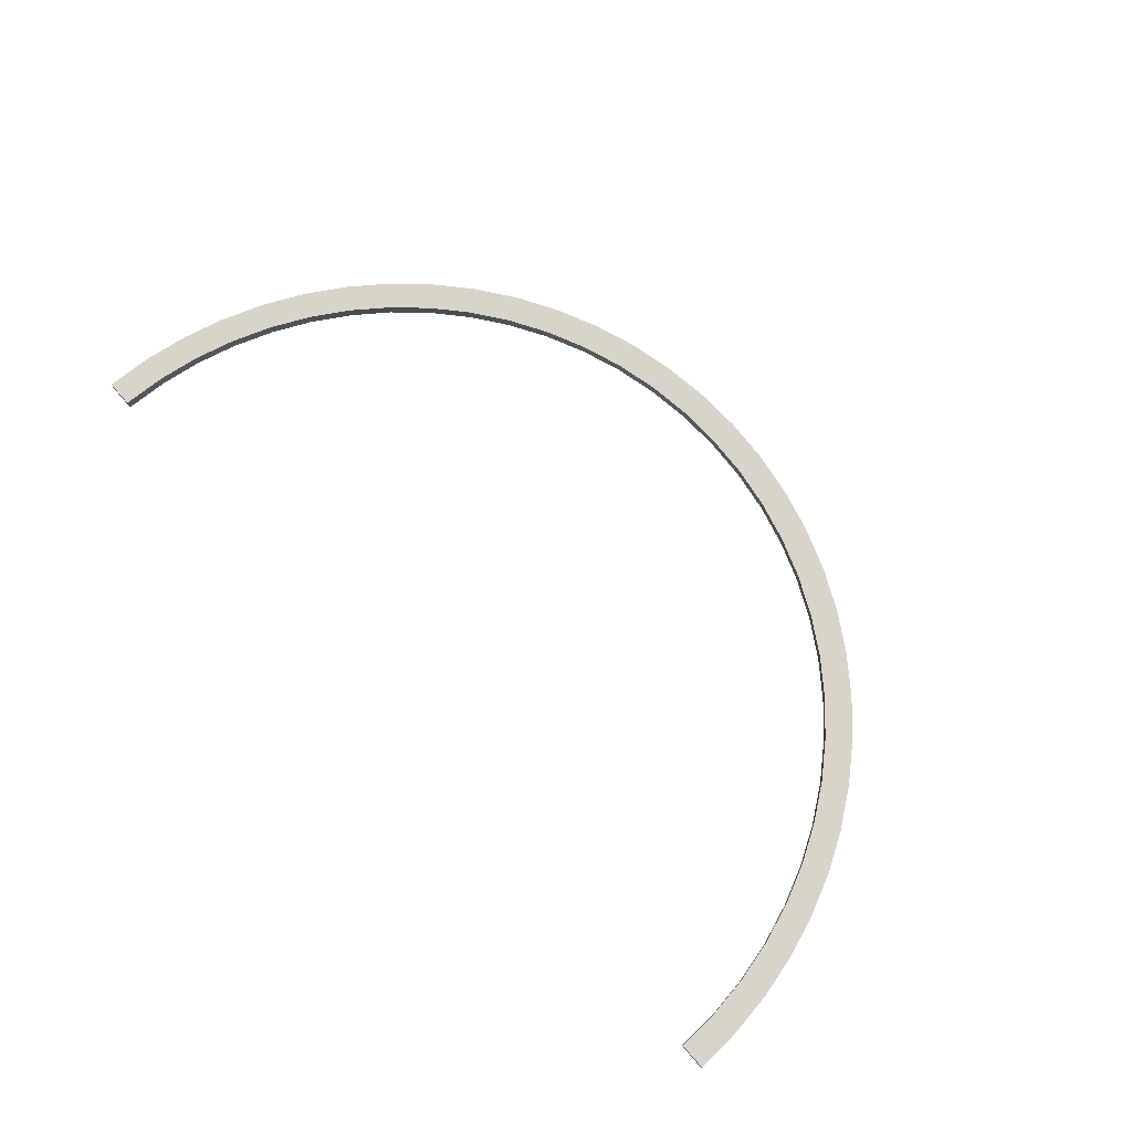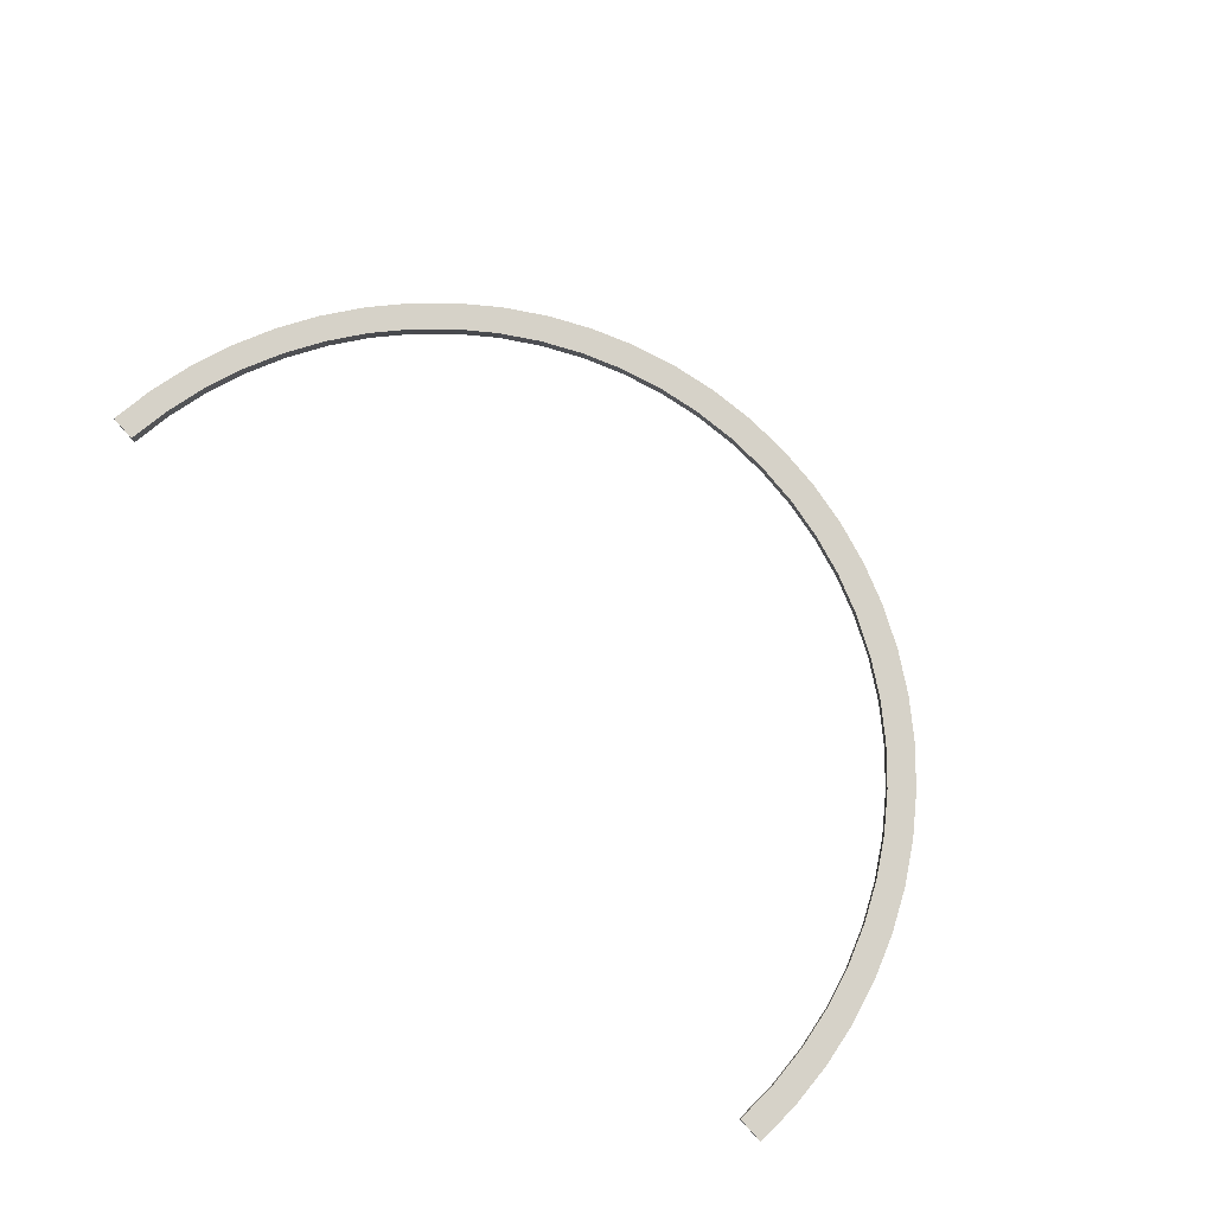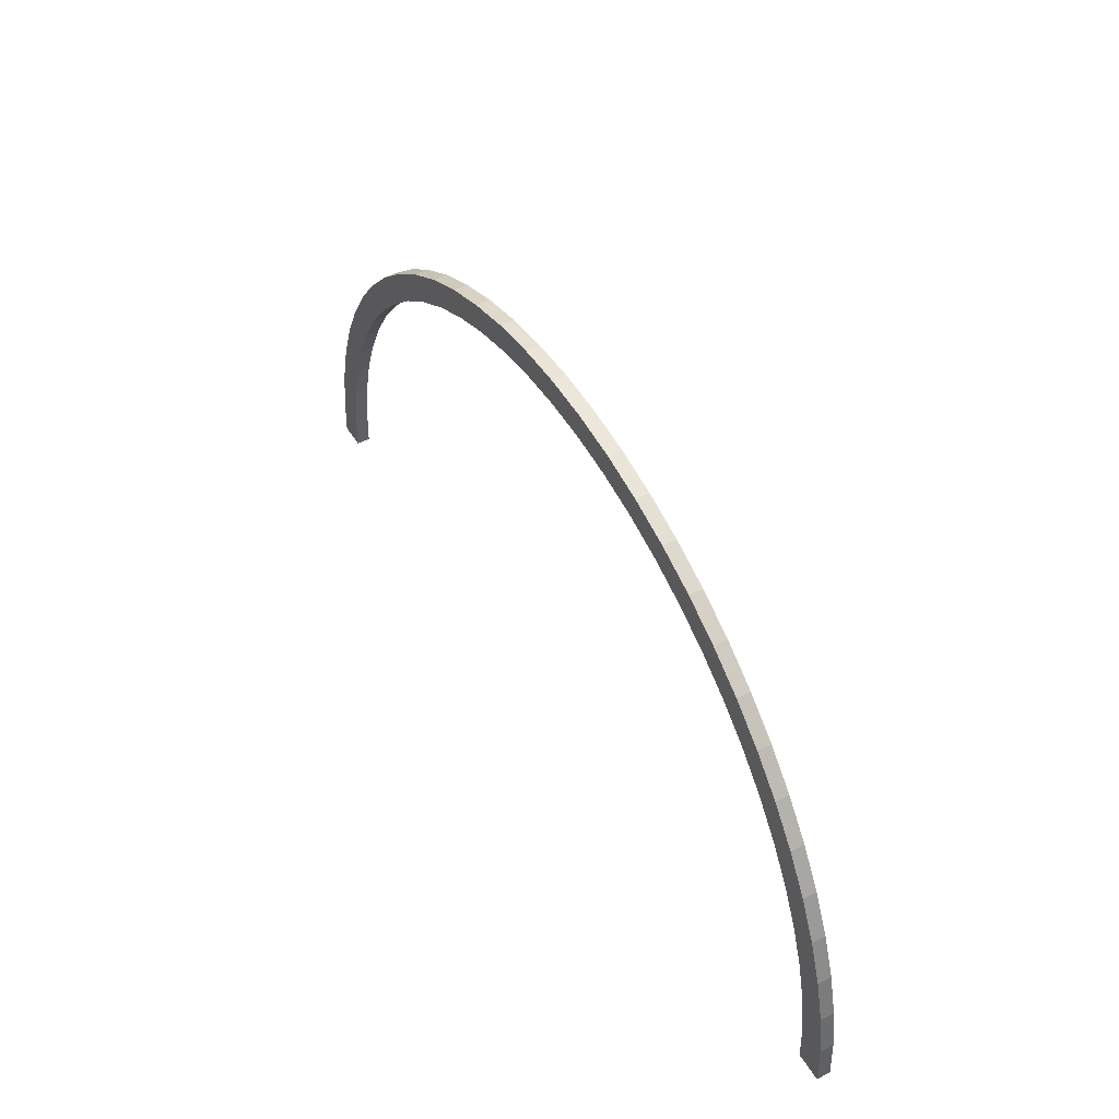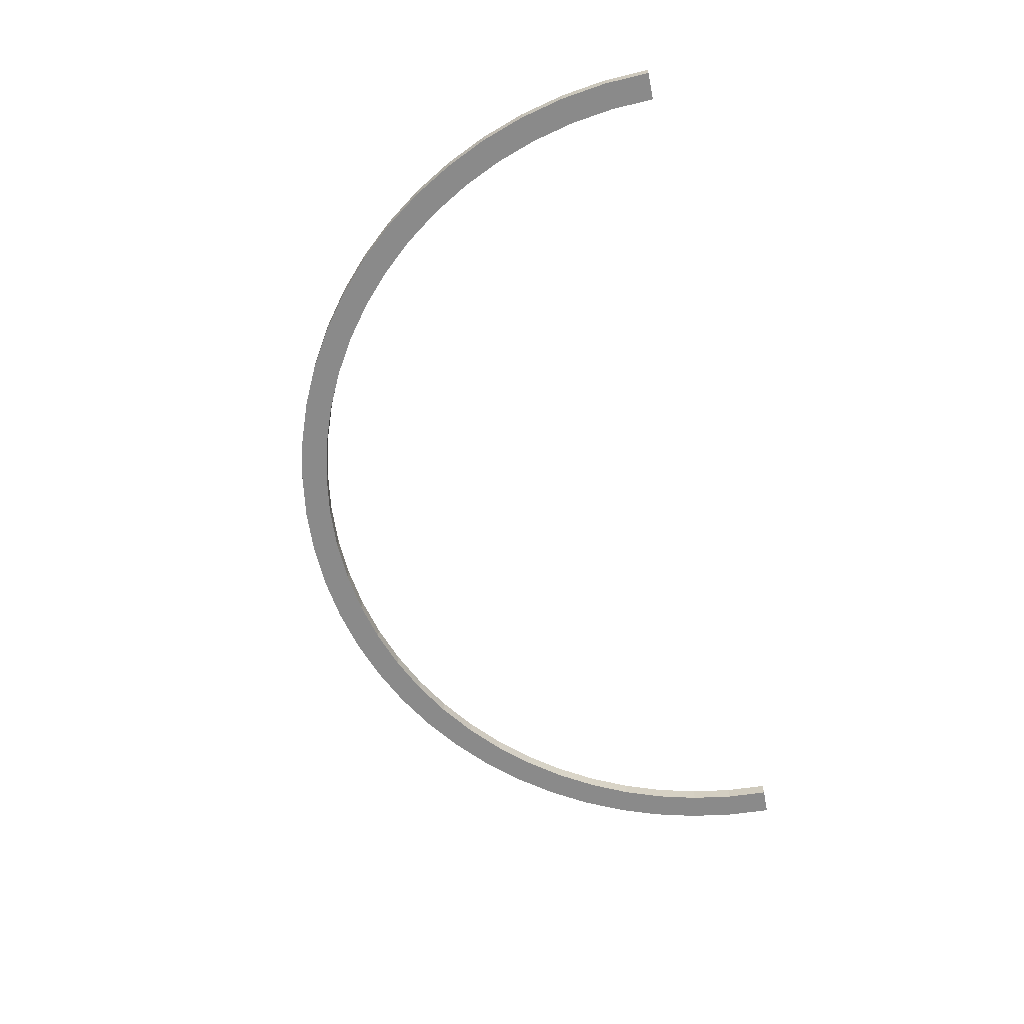
<metadata>
{"format":"obj","ext":"obj","renderer":"f3d","projection":"perspective","resolution":1024,"background":"white","views":[{"elev":75.3,"azim":48.8,"up":"+Z"},{"elev":77.5,"azim":47.8,"up":"+Z"},{"elev":48.9,"azim":59.9,"up":"+Y"},{"elev":-63.6,"azim":-78.9,"up":"+Z"}]}
</metadata>
<code>
g COL_PB_HR_Collision_Side_Rim
v -34 -17 -0.5
v -33.84 -13.67 -0.5
v -34 -17 0.5
v -33.84 -13.67 0.5
v -31.85 -13.86 -0.5
v -32 -17 -0.5
v -31.85 -13.86 0.5
v -32 -17 0.5
v -34 -17 0.5
v -32 -17 0.5
v -34 -17 -0.5
v -32 -17 -0.5
v -33.84 -13.67 -0.5
v -33.35 -10.37 -0.5
v -33.84 -13.67 0.5
v -33.35 -10.37 0.5
v -31.39 -10.76 -0.5
v -31.85 -13.86 -0.5
v -31.39 -10.76 0.5
v -31.85 -13.86 0.5
v -33.35 -10.37 -0.5
v -32.54 -7.13 -0.5
v -33.35 -10.37 0.5
v -32.54 -7.13 0.5
v -30.62 -7.711 -0.5
v -31.39 -10.76 -0.5
v -30.62 -7.711 0.5
v -31.39 -10.76 0.5
v -32.54 -7.13 -0.5
v -31.41 -3.989 -0.5
v -32.54 -7.13 0.5
v -31.41 -3.989 0.5
v -29.56 -4.754 -0.5
v -30.62 -7.711 -0.5
v -29.56 -4.754 0.5
v -30.62 -7.711 0.5
v -31.41 -3.989 -0.5
v -29.99 -0.9725 -0.5
v -31.41 -3.989 0.5
v -29.99 -0.9725 0.5
v -28.22 -1.915 -0.5
v -29.56 -4.754 -0.5
v -28.22 -1.915 0.5
v -29.56 -4.754 0.5
v -29.99 -0.9725 -0.5
v -28.27 1.889 -0.5
v -29.99 -0.9725 0.5
v -28.27 1.889 0.5
v -26.61 0.7782 -0.5
v -28.22 -1.915 -0.5
v -26.61 0.7782 0.5
v -28.22 -1.915 0.5
v -28.27 1.889 -0.5
v -26.28 4.569 -0.5
v -28.27 1.889 0.5
v -26.28 4.569 0.5
v -24.74 3.301 -0.5
v -26.61 0.7782 -0.5
v -24.74 3.301 0.5
v -26.61 0.7782 0.5
v -26.28 4.569 -0.5
v -24.04 7.042 -0.5
v -26.28 4.569 0.5
v -24.04 7.042 0.5
v -22.63 5.627 -0.5
v -24.74 3.301 -0.5
v -22.63 5.627 0.5
v -24.74 3.301 0.5
v -24.04 7.042 -0.5
v -21.57 9.282 -0.5
v -24.04 7.042 0.5
v -21.57 9.282 0.5
v -20.3 7.736 -0.5
v -22.63 5.627 -0.5
v -20.3 7.736 0.5
v -22.63 5.627 0.5
v -21.57 9.282 -0.5
v -18.89 11.27 -0.5
v -21.57 9.282 0.5
v -18.89 11.27 0.5
v -17.78 9.607 -0.5
v -20.3 7.736 -0.5
v -17.78 9.607 0.5
v -20.3 7.736 0.5
v -18.89 11.27 -0.5
v -16.03 12.99 -0.5
v -18.89 11.27 0.5
v -16.03 12.99 0.5
v -15.08 11.22 -0.5
v -17.78 9.607 -0.5
v -15.08 11.22 0.5
v -17.78 9.607 0.5
v -16.03 12.99 -0.5
v -13.01 14.41 -0.5
v -16.03 12.99 0.5
v -13.01 14.41 0.5
v -12.25 12.56 -0.5
v -15.08 11.22 -0.5
v -12.25 12.56 0.5
v -15.08 11.22 0.5
v -13.01 14.41 -0.5
v -9.87 15.54 -0.5
v -13.01 14.41 0.5
v -9.87 15.54 0.5
v -9.289 13.62 -0.5
v -12.25 12.56 -0.5
v -9.289 13.62 0.5
v -12.25 12.56 0.5
v -9.87 15.54 -0.5
v -6.633 16.35 -0.5
v -9.87 15.54 0.5
v -6.633 16.35 0.5
v -6.243 14.39 -0.5
v -9.289 13.62 -0.5
v -6.243 14.39 0.5
v -9.289 13.62 0.5
v -6.633 16.35 -0.5
v -3.333 16.84 -0.5
v -6.633 16.35 0.5
v -3.333 16.84 0.5
v -3.137 14.85 -0.5
v -6.243 14.39 -0.5
v -3.137 14.85 0.5
v -6.243 14.39 0.5
v -3.333 16.84 -0.5
v -0 17 -0.5
v -3.333 16.84 0.5
v -0 17 0.5
v -0 15 -0.5
v -3.137 14.85 -0.5
v -0 15 0.5
v -3.137 14.85 0.5
v -0 17 -0.5
v 3.333 16.84 -0.5
v -0 17 0.5
v 3.333 16.84 0.5
v 3.137 14.85 -0.5
v -0 15 -0.5
v 3.137 14.85 0.5
v -0 15 0.5
v 3.333 16.84 -0.5
v 6.633 16.35 -0.5
v 3.333 16.84 0.5
v 6.633 16.35 0.5
v 6.243 14.39 -0.5
v 3.137 14.85 -0.5
v 6.243 14.39 0.5
v 3.137 14.85 0.5
v 6.633 16.35 -0.5
v 9.87 15.54 -0.5
v 6.633 16.35 0.5
v 9.87 15.54 0.5
v 9.289 13.62 -0.5
v 6.243 14.39 -0.5
v 9.289 13.62 0.5
v 6.243 14.39 0.5
v 9.87 15.54 -0.5
v 13.01 14.41 -0.5
v 9.87 15.54 0.5
v 13.01 14.41 0.5
v 12.25 12.56 -0.5
v 9.289 13.62 -0.5
v 12.25 12.56 0.5
v 9.289 13.62 0.5
v 13.01 14.41 -0.5
v 16.03 12.99 -0.5
v 13.01 14.41 0.5
v 16.03 12.99 0.5
v 15.08 11.22 -0.5
v 12.25 12.56 -0.5
v 15.08 11.22 0.5
v 12.25 12.56 0.5
v 16.03 12.99 -0.5
v 18.89 11.27 -0.5
v 16.03 12.99 0.5
v 18.89 11.27 0.5
v 17.78 9.607 -0.5
v 15.08 11.22 -0.5
v 17.78 9.607 0.5
v 15.08 11.22 0.5
v 18.89 11.27 -0.5
v 21.57 9.282 -0.5
v 18.89 11.27 0.5
v 21.57 9.282 0.5
v 20.3 7.736 -0.5
v 17.78 9.607 -0.5
v 20.3 7.736 0.5
v 17.78 9.607 0.5
v 21.57 9.282 -0.5
v 24.04 7.042 -0.5
v 21.57 9.282 0.5
v 24.04 7.042 0.5
v 22.63 5.627 -0.5
v 20.3 7.736 -0.5
v 22.63 5.627 0.5
v 20.3 7.736 0.5
v 24.04 7.042 -0.5
v 26.28 4.569 -0.5
v 24.04 7.042 0.5
v 26.28 4.569 0.5
v 24.74 3.301 -0.5
v 22.63 5.627 -0.5
v 24.74 3.301 0.5
v 22.63 5.627 0.5
v 26.28 4.569 -0.5
v 28.27 1.889 -0.5
v 26.28 4.569 0.5
v 28.27 1.889 0.5
v 26.61 0.7782 -0.5
v 24.74 3.301 -0.5
v 26.61 0.7782 0.5
v 24.74 3.301 0.5
v 28.27 1.889 -0.5
v 29.99 -0.9725 -0.5
v 28.27 1.889 0.5
v 29.99 -0.9725 0.5
v 28.22 -1.915 -0.5
v 26.61 0.7782 -0.5
v 28.22 -1.915 0.5
v 26.61 0.7782 0.5
v 29.99 -0.9725 -0.5
v 31.41 -3.989 -0.5
v 29.99 -0.9725 0.5
v 31.41 -3.989 0.5
v 29.56 -4.754 -0.5
v 28.22 -1.915 -0.5
v 29.56 -4.754 0.5
v 28.22 -1.915 0.5
v 31.41 -3.989 -0.5
v 32.54 -7.13 -0.5
v 31.41 -3.989 0.5
v 32.54 -7.13 0.5
v 30.62 -7.711 -0.5
v 29.56 -4.754 -0.5
v 30.62 -7.711 0.5
v 29.56 -4.754 0.5
v 32.54 -7.13 -0.5
v 33.35 -10.37 -0.5
v 32.54 -7.13 0.5
v 33.35 -10.37 0.5
v 31.39 -10.76 -0.5
v 30.62 -7.711 -0.5
v 31.39 -10.76 0.5
v 30.62 -7.711 0.5
v 33.35 -10.37 -0.5
v 33.84 -13.67 -0.5
v 33.35 -10.37 0.5
v 33.84 -13.67 0.5
v 31.85 -13.86 -0.5
v 31.39 -10.76 -0.5
v 31.85 -13.86 0.5
v 31.39 -10.76 0.5
v 33.84 -13.67 -0.5
v 34 -17 -0.5
v 33.84 -13.67 0.5
v 34 -17 0.5
v 32 -17 -0.5
v 31.85 -13.86 -0.5
v 32 -17 0.5
v 31.85 -13.86 0.5
v 32 -17 0.5
v 34 -17 0.5
v 32 -17 -0.5
v 34 -17 -0.5
v -34 -17 0.5
v -33.84 -13.67 0.5
v -32 -17 0.5
v -31.85 -13.86 0.5
v -33.84 -13.67 -0.5
v -34 -17 -0.5
v -31.85 -13.86 -0.5
v -32 -17 -0.5
v -33.35 -10.37 0.5
v -31.39 -10.76 0.5
v -33.35 -10.37 -0.5
v -31.39 -10.76 -0.5
v -32.54 -7.13 0.5
v -30.62 -7.711 0.5
v -32.54 -7.13 -0.5
v -30.62 -7.711 -0.5
v -31.41 -3.989 0.5
v -29.56 -4.754 0.5
v -31.41 -3.989 -0.5
v -29.56 -4.754 -0.5
v -29.99 -0.9725 0.5
v -28.22 -1.915 0.5
v -29.99 -0.9725 -0.5
v -28.22 -1.915 -0.5
v -28.27 1.889 0.5
v -26.61 0.7782 0.5
v -28.27 1.889 -0.5
v -26.61 0.7782 -0.5
v -26.28 4.569 0.5
v -24.74 3.301 0.5
v -26.28 4.569 -0.5
v -24.74 3.301 -0.5
v -24.04 7.042 0.5
v -22.63 5.627 0.5
v -24.04 7.042 -0.5
v -22.63 5.627 -0.5
v -21.57 9.282 0.5
v -20.3 7.736 0.5
v -21.57 9.282 -0.5
v -20.3 7.736 -0.5
v -18.89 11.27 0.5
v -17.78 9.607 0.5
v -18.89 11.27 -0.5
v -17.78 9.607 -0.5
v -16.03 12.99 0.5
v -15.08 11.22 0.5
v -16.03 12.99 -0.5
v -15.08 11.22 -0.5
v -13.01 14.41 0.5
v -12.25 12.56 0.5
v -13.01 14.41 -0.5
v -12.25 12.56 -0.5
v -9.87 15.54 0.5
v -9.289 13.62 0.5
v -9.87 15.54 -0.5
v -9.289 13.62 -0.5
v -6.633 16.35 0.5
v -6.243 14.39 0.5
v -6.633 16.35 -0.5
v -6.243 14.39 -0.5
v -3.333 16.84 0.5
v -3.137 14.85 0.5
v -3.333 16.84 -0.5
v -3.137 14.85 -0.5
v -0 17 0.5
v -0 15 0.5
v -0 17 -0.5
v -0 15 -0.5
v 3.333 16.84 0.5
v 3.137 14.85 0.5
v 3.333 16.84 -0.5
v 3.137 14.85 -0.5
v 6.633 16.35 0.5
v 6.243 14.39 0.5
v 6.633 16.35 -0.5
v 6.243 14.39 -0.5
v 9.87 15.54 0.5
v 9.289 13.62 0.5
v 9.87 15.54 -0.5
v 9.289 13.62 -0.5
v 13.01 14.41 0.5
v 12.25 12.56 0.5
v 13.01 14.41 -0.5
v 12.25 12.56 -0.5
v 16.03 12.99 0.5
v 15.08 11.22 0.5
v 16.03 12.99 -0.5
v 15.08 11.22 -0.5
v 18.89 11.27 0.5
v 17.78 9.607 0.5
v 18.89 11.27 -0.5
v 17.78 9.607 -0.5
v 21.57 9.282 0.5
v 20.3 7.736 0.5
v 21.57 9.282 -0.5
v 20.3 7.736 -0.5
v 24.04 7.042 0.5
v 22.63 5.627 0.5
v 24.04 7.042 -0.5
v 22.63 5.627 -0.5
v 26.28 4.569 0.5
v 24.74 3.301 0.5
v 26.28 4.569 -0.5
v 24.74 3.301 -0.5
v 28.27 1.889 0.5
v 26.61 0.7782 0.5
v 28.27 1.889 -0.5
v 26.61 0.7782 -0.5
v 29.99 -0.9725 0.5
v 28.22 -1.915 0.5
v 29.99 -0.9725 -0.5
v 28.22 -1.915 -0.5
v 31.41 -3.989 0.5
v 29.56 -4.754 0.5
v 31.41 -3.989 -0.5
v 29.56 -4.754 -0.5
v 32.54 -7.13 0.5
v 30.62 -7.711 0.5
v 32.54 -7.13 -0.5
v 30.62 -7.711 -0.5
v 33.35 -10.37 0.5
v 31.39 -10.76 0.5
v 33.35 -10.37 -0.5
v 31.39 -10.76 -0.5
v 33.84 -13.67 0.5
v 31.85 -13.86 0.5
v 33.84 -13.67 -0.5
v 31.85 -13.86 -0.5
v 34 -17 0.5
v 32 -17 0.5
v 34 -17 -0.5
v 32 -17 -0.5
g COL_PB_HR_Collision_Side_Rim_0
f 3 2 1
f 3 4 2
f 7 6 5
f 7 8 6
f 11 10 9
f 11 12 10
f 15 14 13
f 15 16 14
f 19 18 17
f 19 20 18
f 23 22 21
f 23 24 22
f 27 26 25
f 27 28 26
f 31 30 29
f 31 32 30
f 35 34 33
f 35 36 34
f 39 38 37
f 39 40 38
f 43 42 41
f 43 44 42
f 47 46 45
f 47 48 46
f 51 50 49
f 51 52 50
f 55 54 53
f 55 56 54
f 59 58 57
f 59 60 58
f 63 62 61
f 63 64 62
f 67 66 65
f 67 68 66
f 71 70 69
f 71 72 70
f 75 74 73
f 75 76 74
f 79 78 77
f 79 80 78
f 83 82 81
f 83 84 82
f 87 86 85
f 87 88 86
f 91 90 89
f 91 92 90
f 95 94 93
f 95 96 94
f 99 98 97
f 99 100 98
f 103 102 101
f 103 104 102
f 107 106 105
f 107 108 106
f 111 110 109
f 111 112 110
f 115 114 113
f 115 116 114
f 119 118 117
f 119 120 118
f 123 122 121
f 123 124 122
f 127 126 125
f 127 128 126
f 131 130 129
f 131 132 130
f 135 134 133
f 135 136 134
f 139 138 137
f 139 140 138
f 143 142 141
f 143 144 142
f 147 146 145
f 147 148 146
f 151 150 149
f 151 152 150
f 155 154 153
f 155 156 154
f 159 158 157
f 159 160 158
f 163 162 161
f 163 164 162
f 167 166 165
f 167 168 166
f 171 170 169
f 171 172 170
f 175 174 173
f 175 176 174
f 179 178 177
f 179 180 178
f 183 182 181
f 183 184 182
f 187 186 185
f 187 188 186
f 191 190 189
f 191 192 190
f 195 194 193
f 195 196 194
f 199 198 197
f 199 200 198
f 203 202 201
f 203 204 202
f 207 206 205
f 207 208 206
f 211 210 209
f 211 212 210
f 215 214 213
f 215 216 214
f 219 218 217
f 219 220 218
f 223 222 221
f 223 224 222
f 227 226 225
f 227 228 226
f 231 230 229
f 231 232 230
f 235 234 233
f 235 236 234
f 239 238 237
f 239 240 238
f 243 242 241
f 243 244 242
f 247 246 245
f 247 248 246
f 251 250 249
f 251 252 250
f 255 254 253
f 255 256 254
f 259 258 257
f 259 260 258
f 263 262 261
f 263 264 262
f 267 266 265
f 267 268 266
f 271 270 269
f 271 272 270
f 268 273 266
f 268 274 273
f 276 269 275
f 276 271 269
f 274 277 273
f 274 278 277
f 280 275 279
f 280 276 275
f 278 281 277
f 278 282 281
f 284 279 283
f 284 280 279
f 282 285 281
f 282 286 285
f 288 283 287
f 288 284 283
f 286 289 285
f 286 290 289
f 292 287 291
f 292 288 287
f 290 293 289
f 290 294 293
f 296 291 295
f 296 292 291
f 294 297 293
f 294 298 297
f 300 295 299
f 300 296 295
f 298 301 297
f 298 302 301
f 304 299 303
f 304 300 299
f 302 305 301
f 302 306 305
f 308 303 307
f 308 304 303
f 306 309 305
f 306 310 309
f 312 307 311
f 312 308 307
f 310 313 309
f 310 314 313
f 316 311 315
f 316 312 311
f 314 317 313
f 314 318 317
f 320 315 319
f 320 316 315
f 318 321 317
f 318 322 321
f 324 319 323
f 324 320 319
f 322 325 321
f 322 326 325
f 328 323 327
f 328 324 323
f 326 329 325
f 326 330 329
f 332 327 331
f 332 328 327
f 330 333 329
f 330 334 333
f 336 331 335
f 336 332 331
f 334 337 333
f 334 338 337
f 340 335 339
f 340 336 335
f 338 341 337
f 338 342 341
f 344 339 343
f 344 340 339
f 342 345 341
f 342 346 345
f 348 343 347
f 348 344 343
f 346 349 345
f 346 350 349
f 352 347 351
f 352 348 347
f 350 353 349
f 350 354 353
f 356 351 355
f 356 352 351
f 354 357 353
f 354 358 357
f 360 355 359
f 360 356 355
f 358 361 357
f 358 362 361
f 364 359 363
f 364 360 359
f 362 365 361
f 362 366 365
f 368 363 367
f 368 364 363
f 366 369 365
f 366 370 369
f 372 367 371
f 372 368 367
f 370 373 369
f 370 374 373
f 376 371 375
f 376 372 371
f 374 377 373
f 374 378 377
f 380 375 379
f 380 376 375
f 378 381 377
f 378 382 381
f 384 379 383
f 384 380 379
f 382 385 381
f 382 386 385
f 388 383 387
f 388 384 383
f 386 389 385
f 386 390 389
f 392 387 391
f 392 388 387
f 390 393 389
f 390 394 393
f 396 391 395
f 396 392 391

</code>
